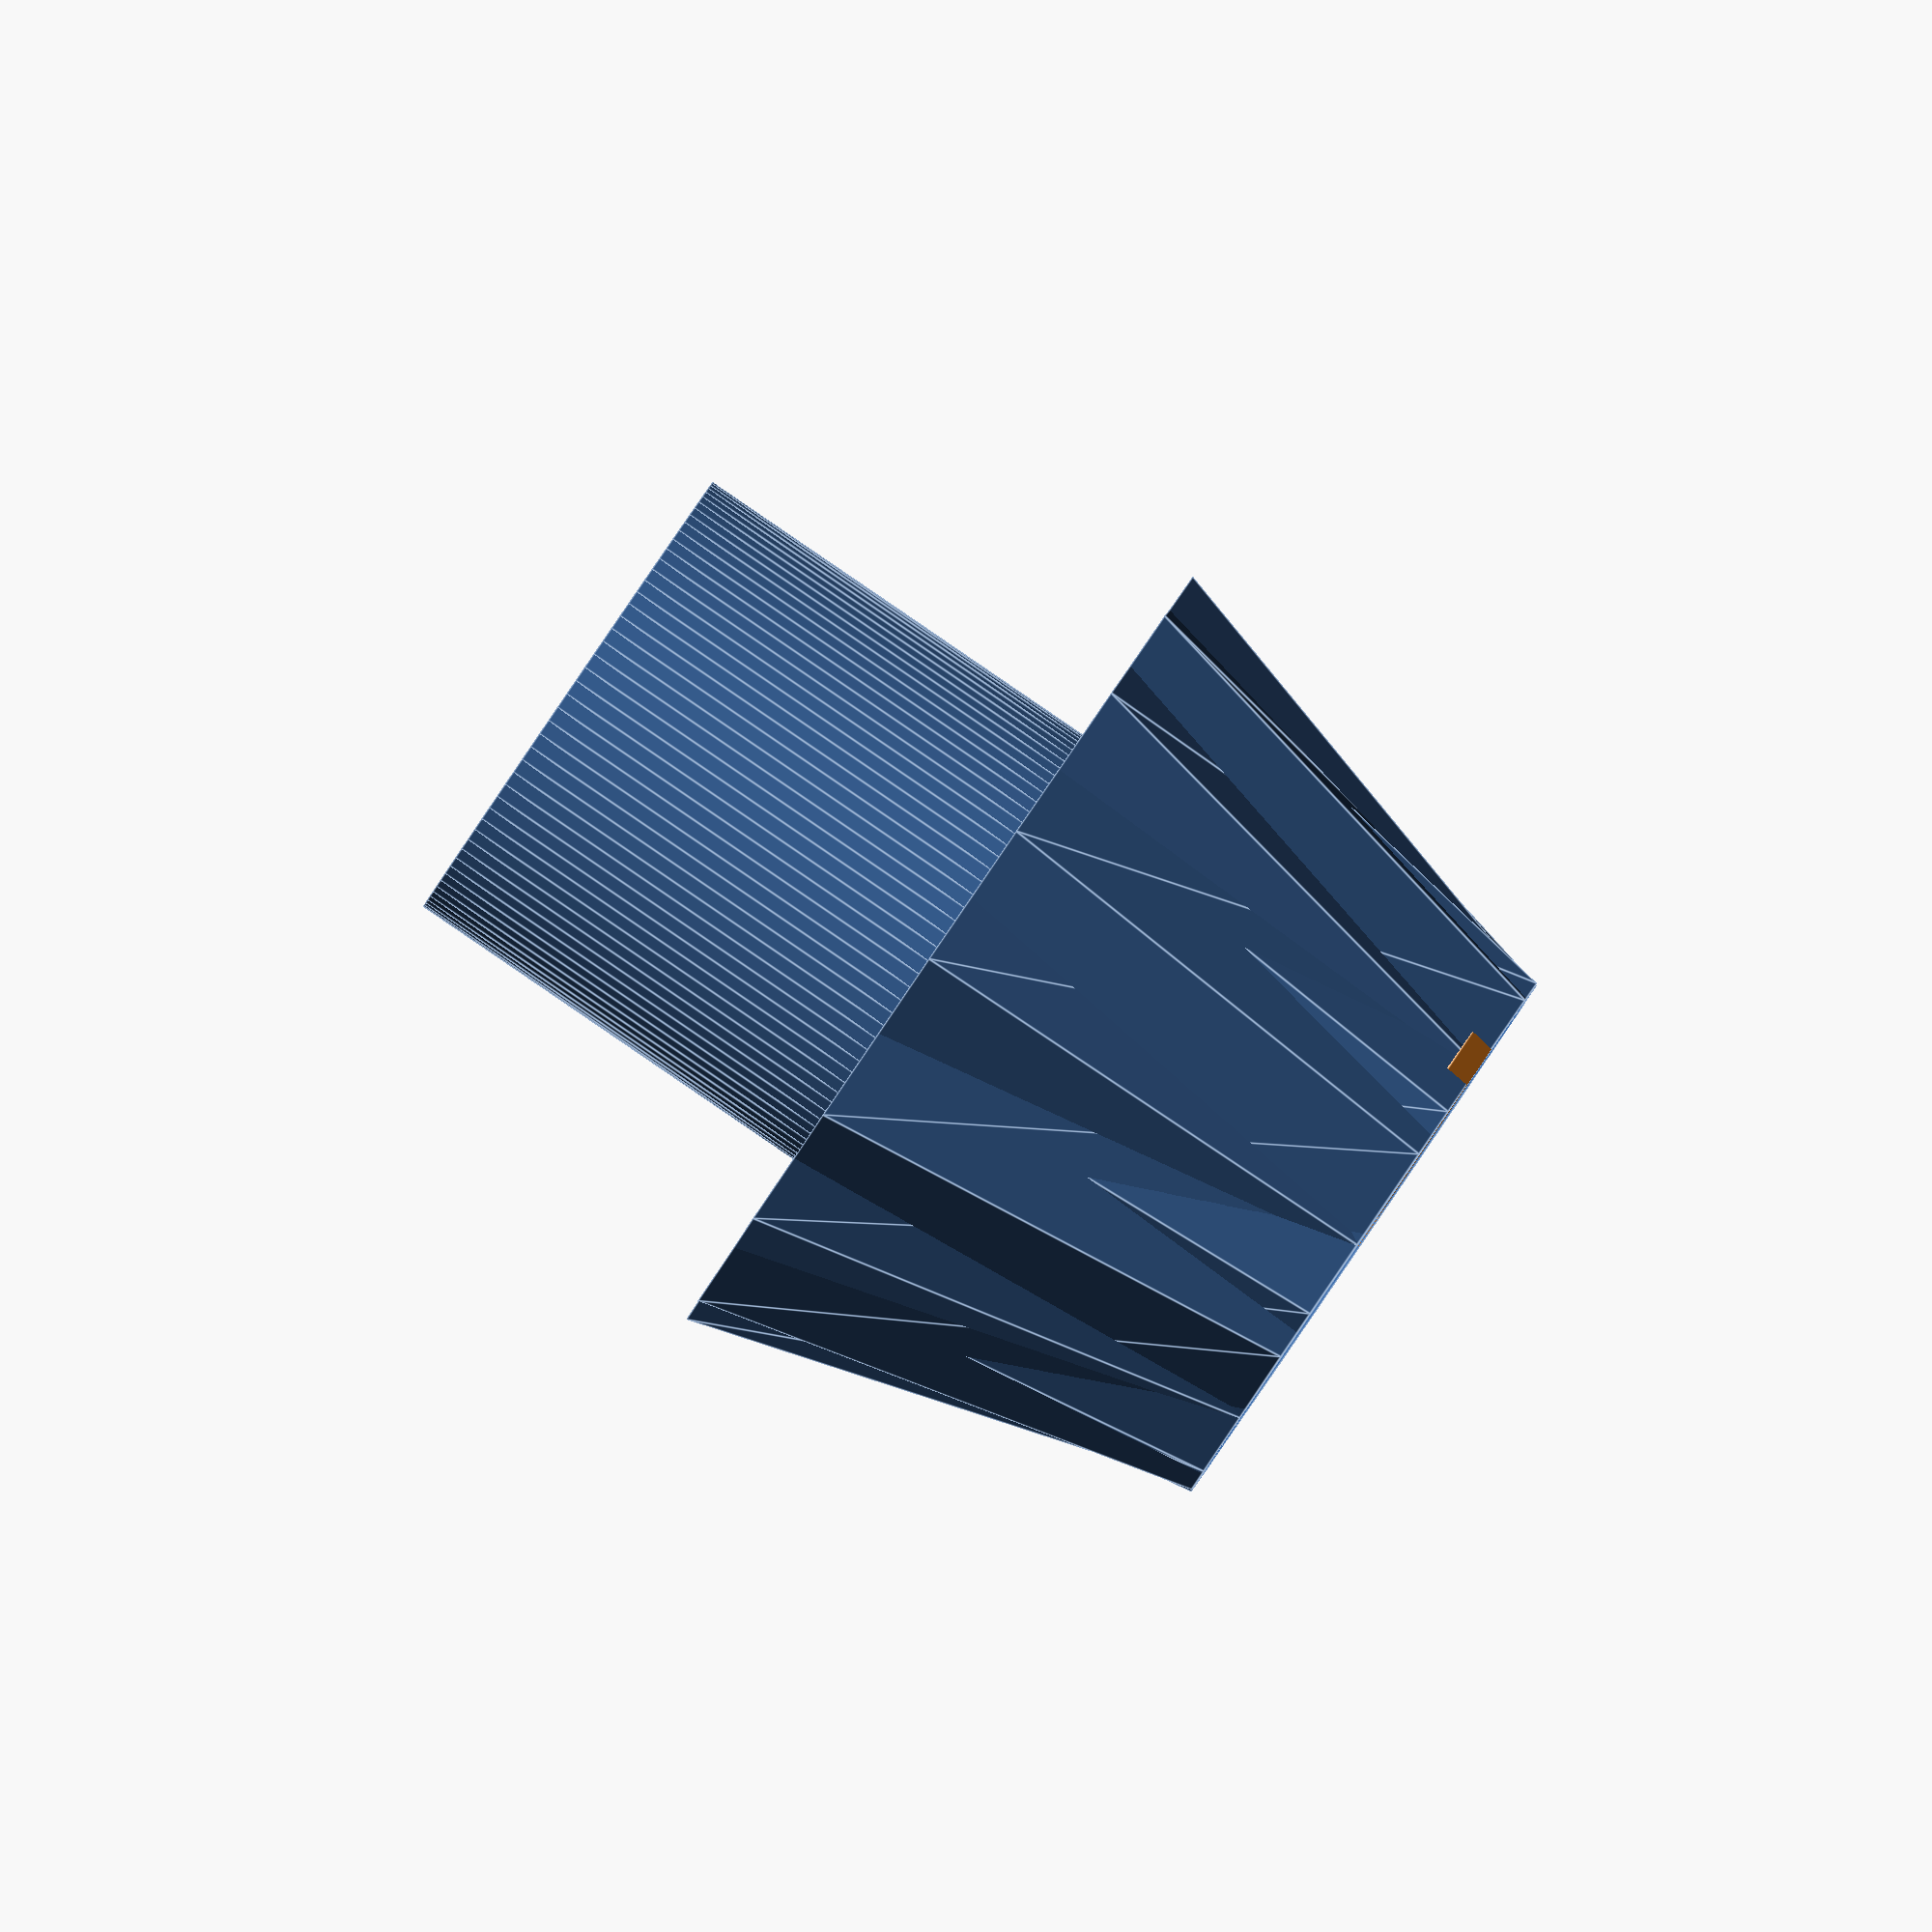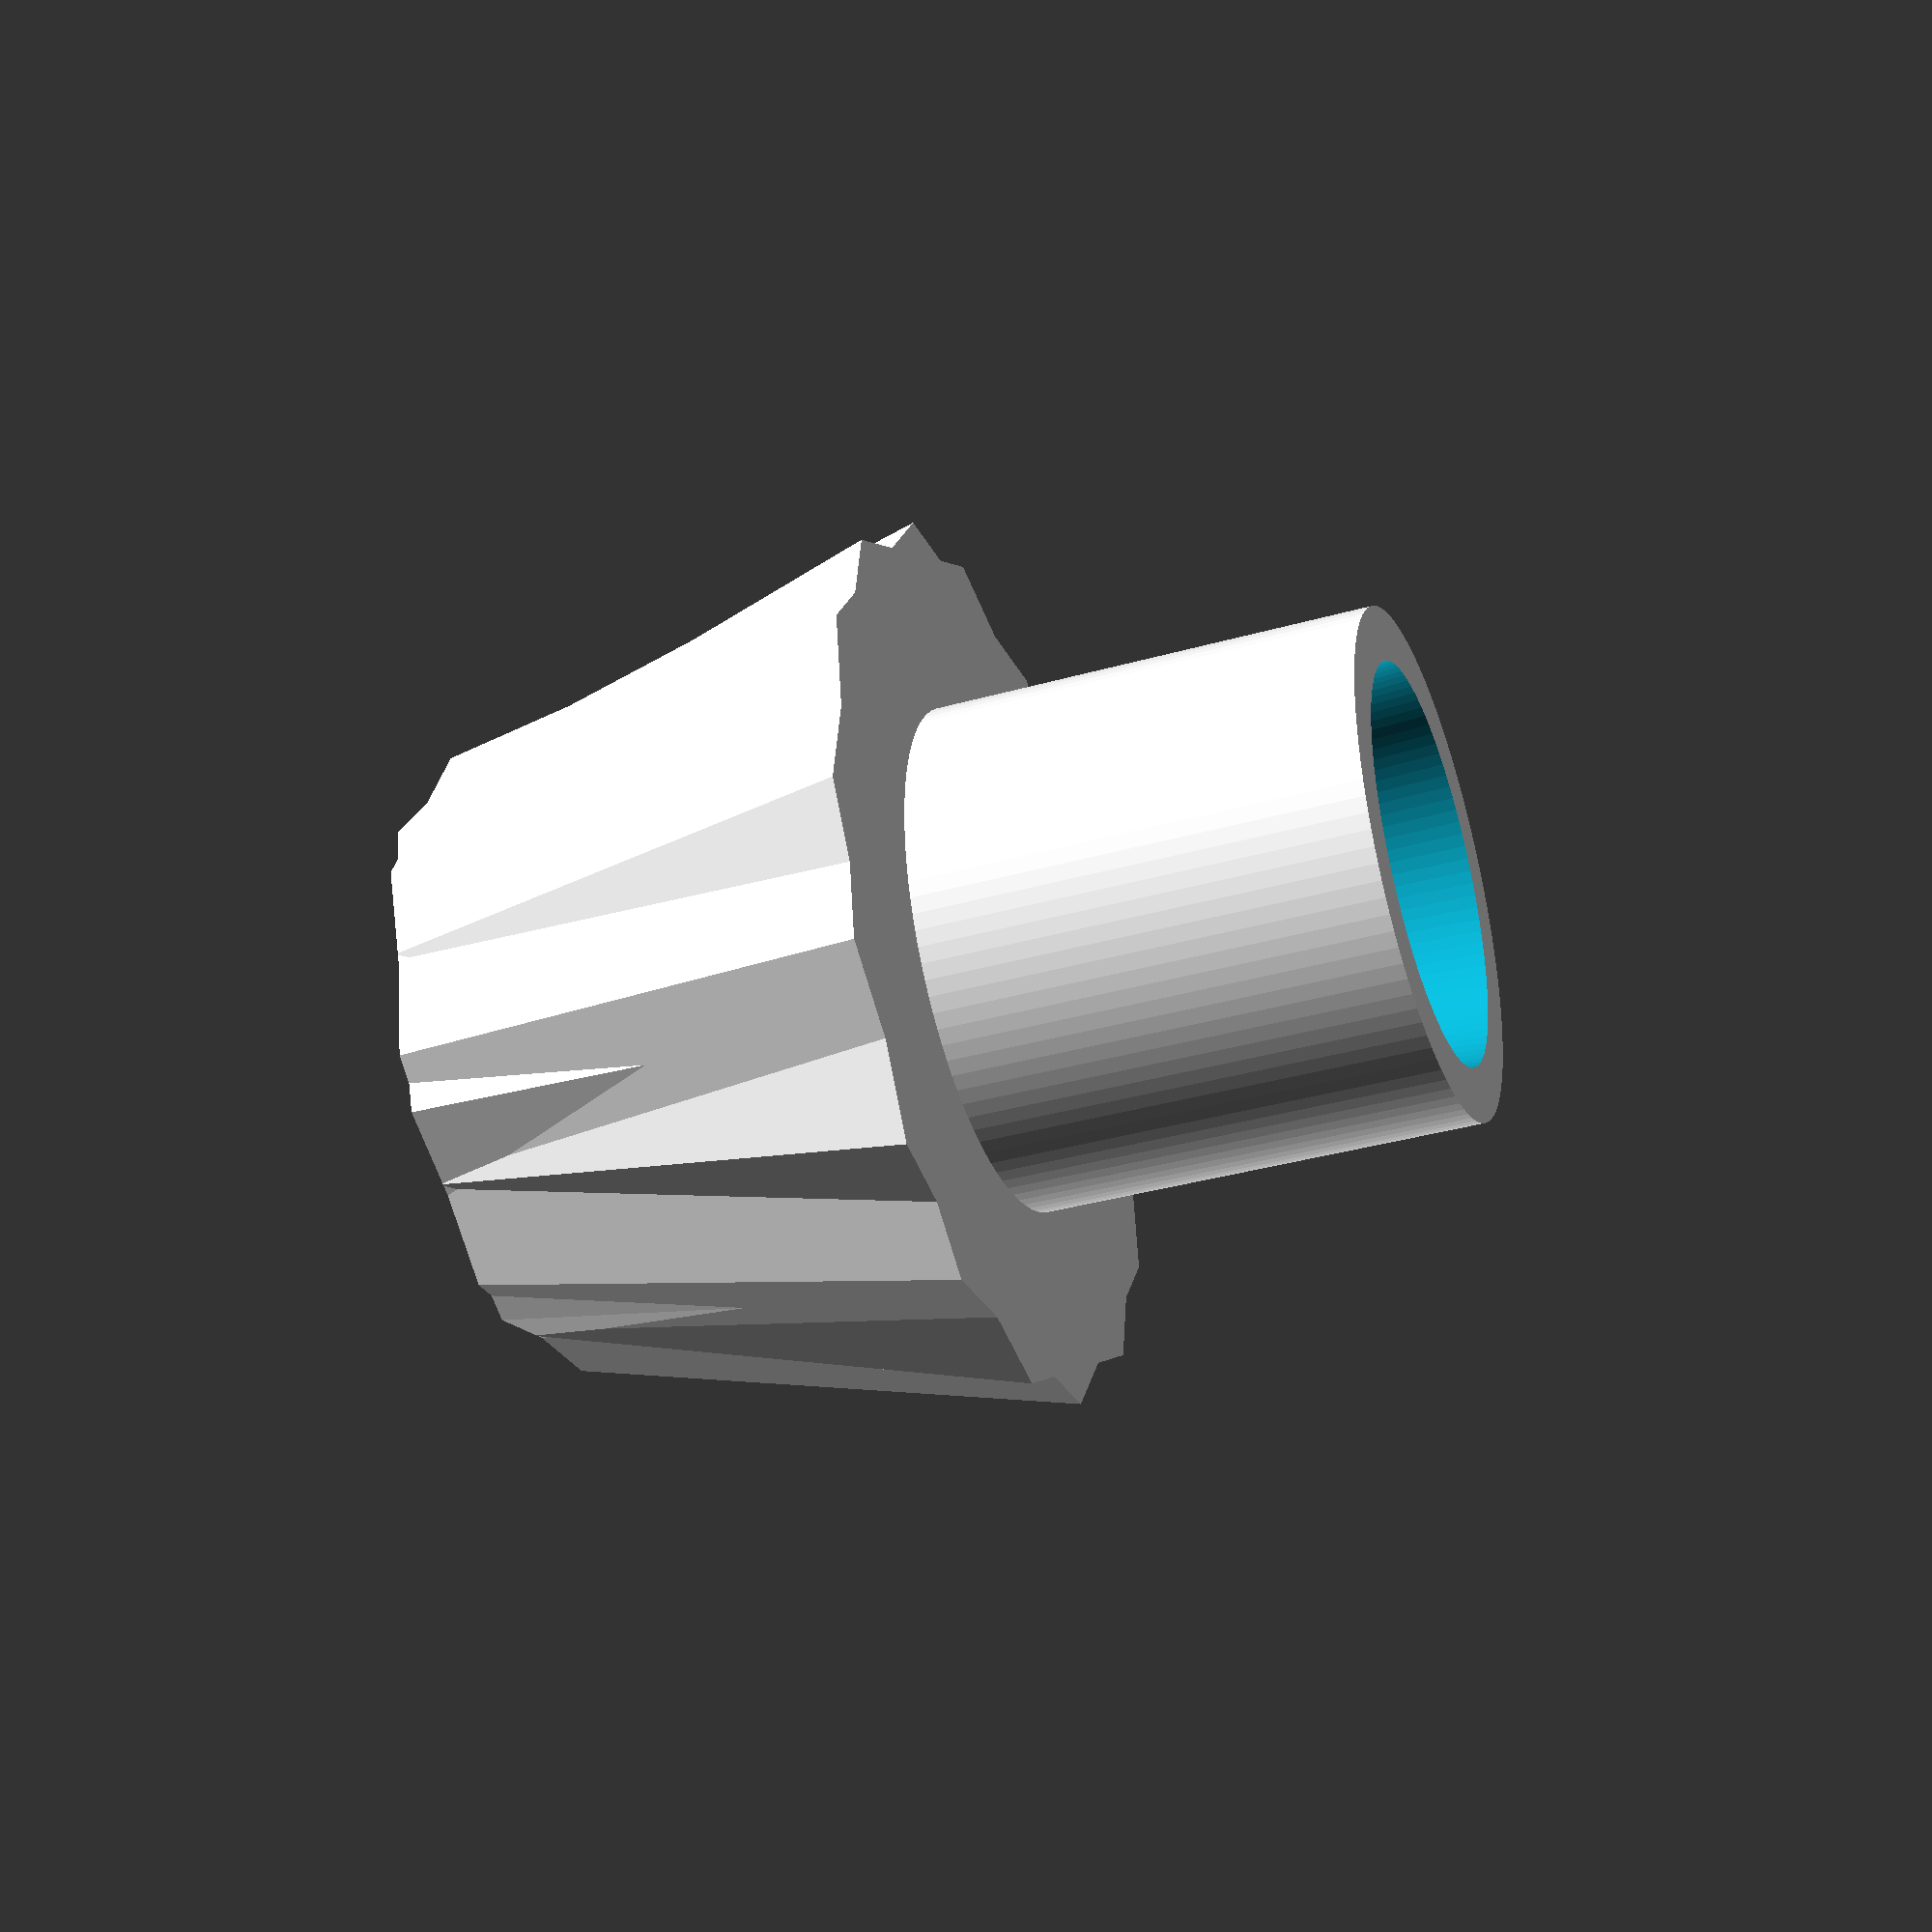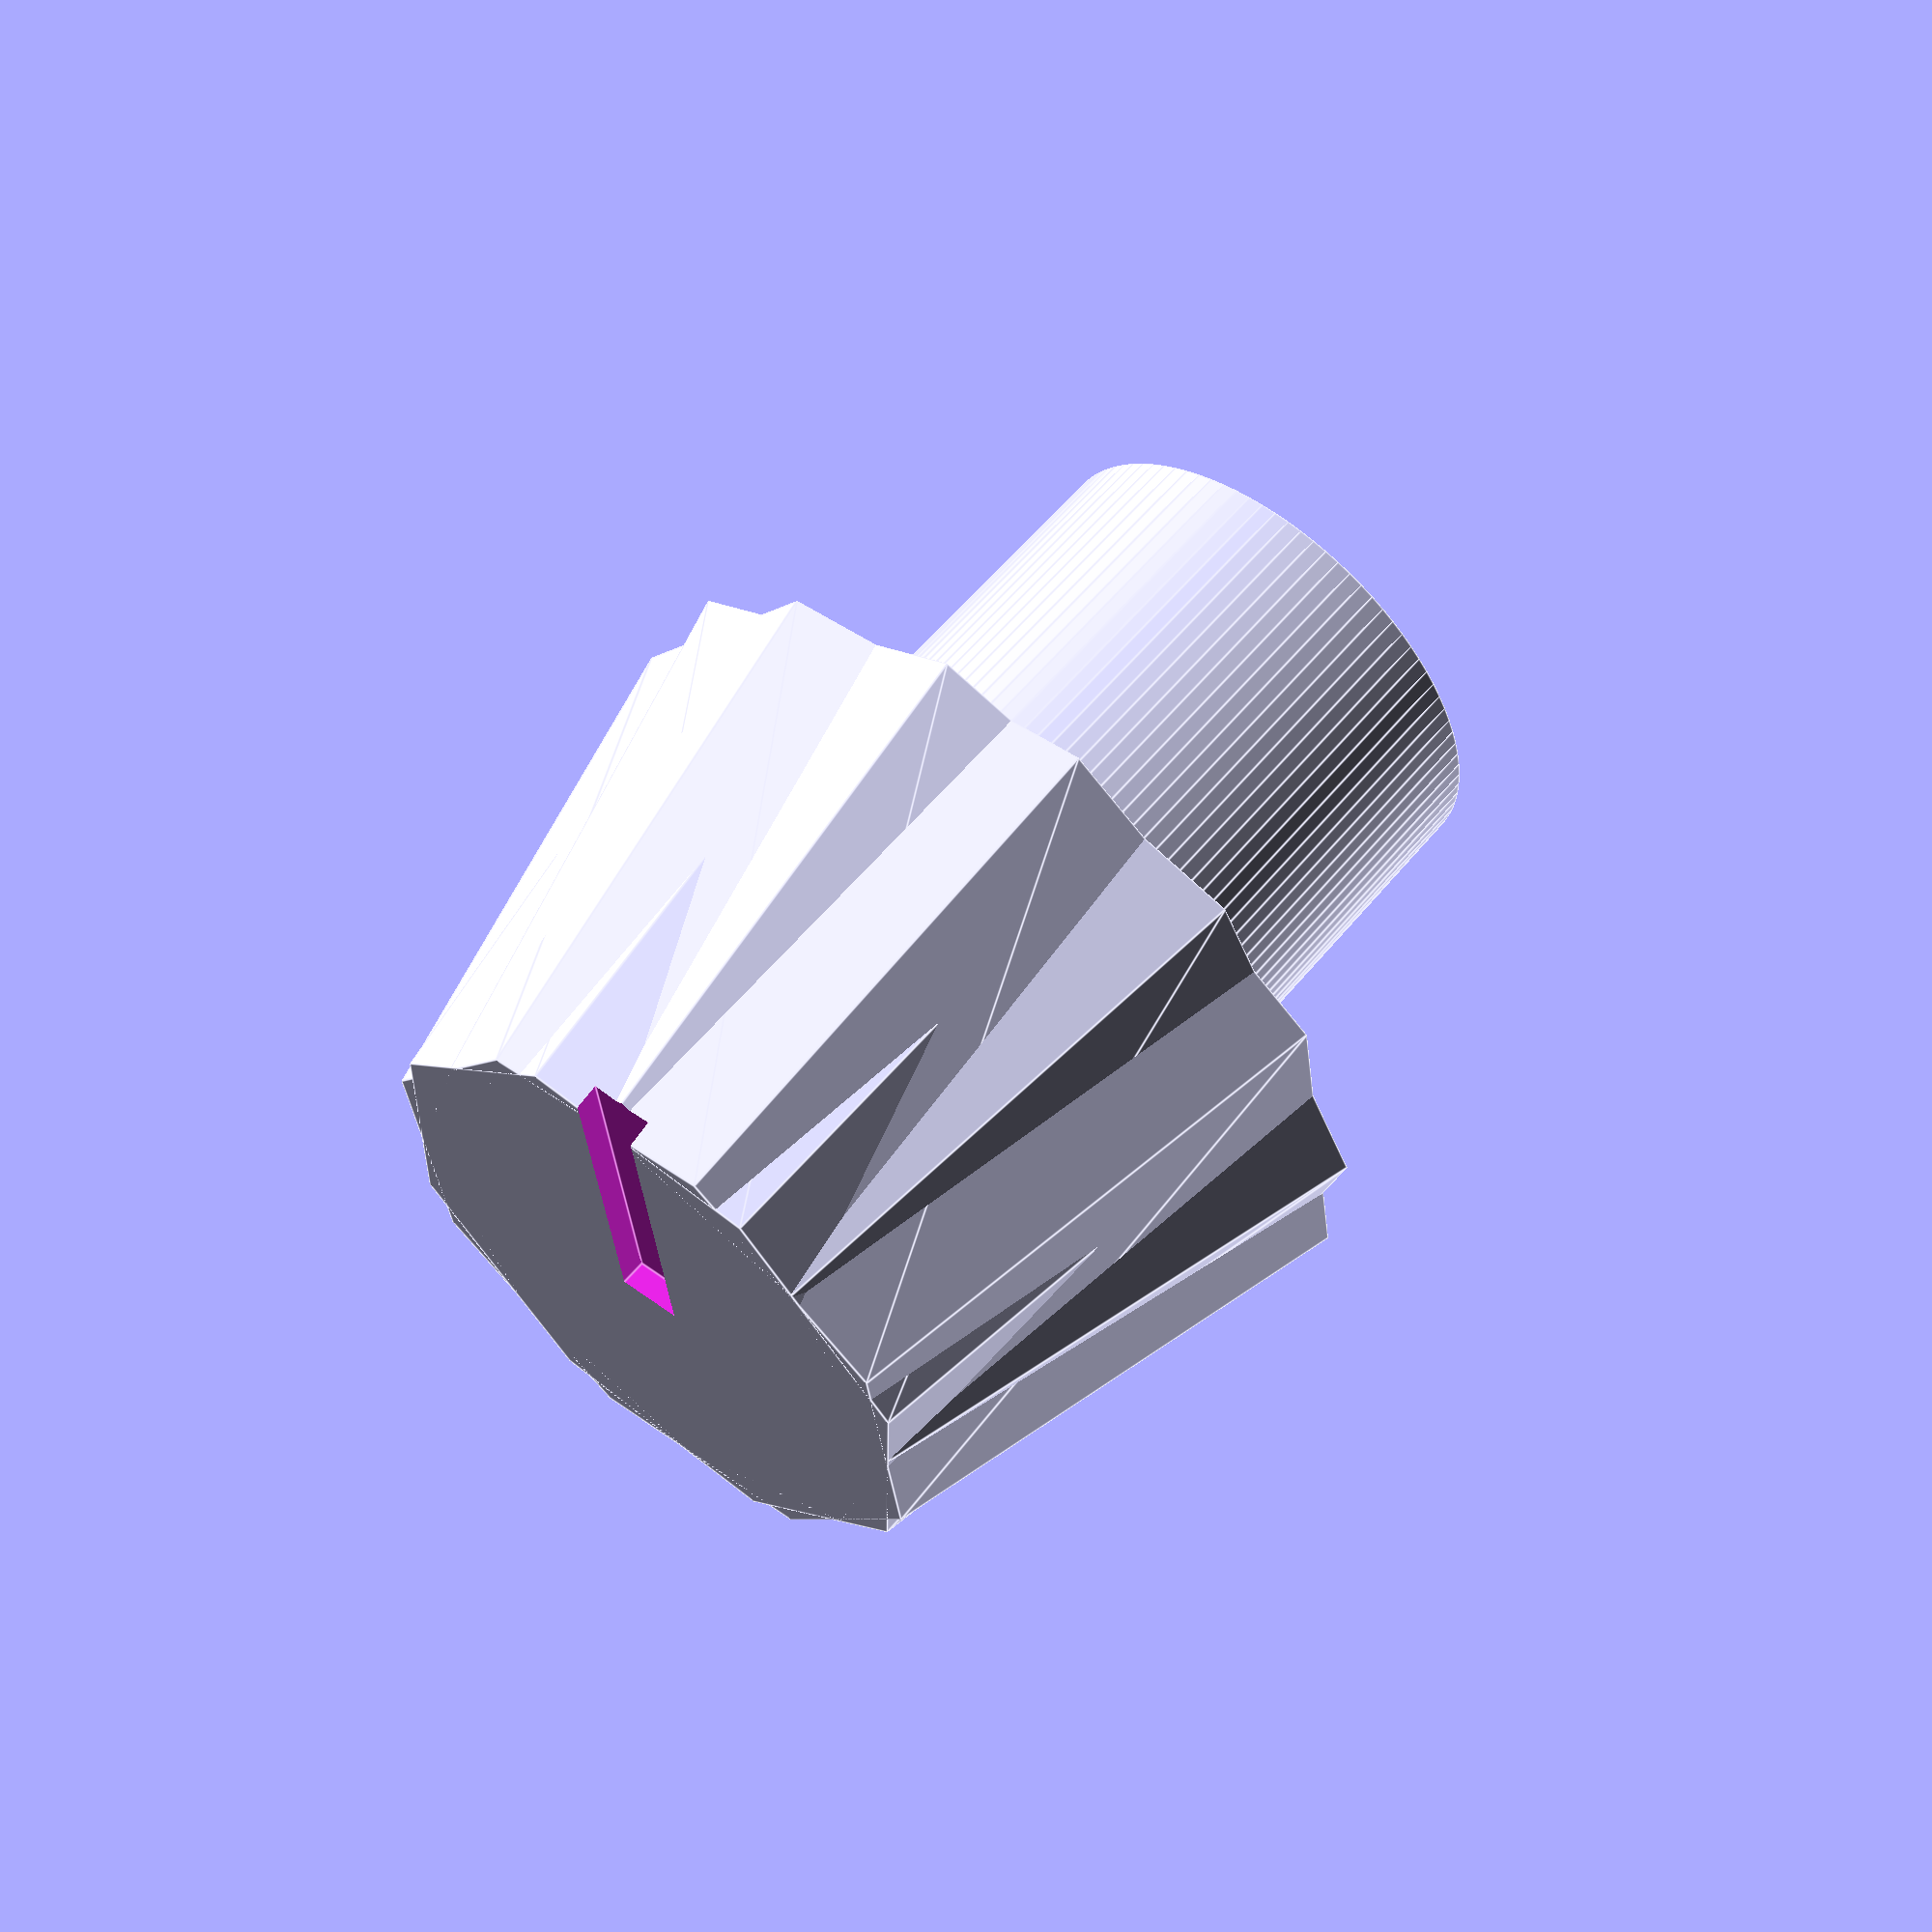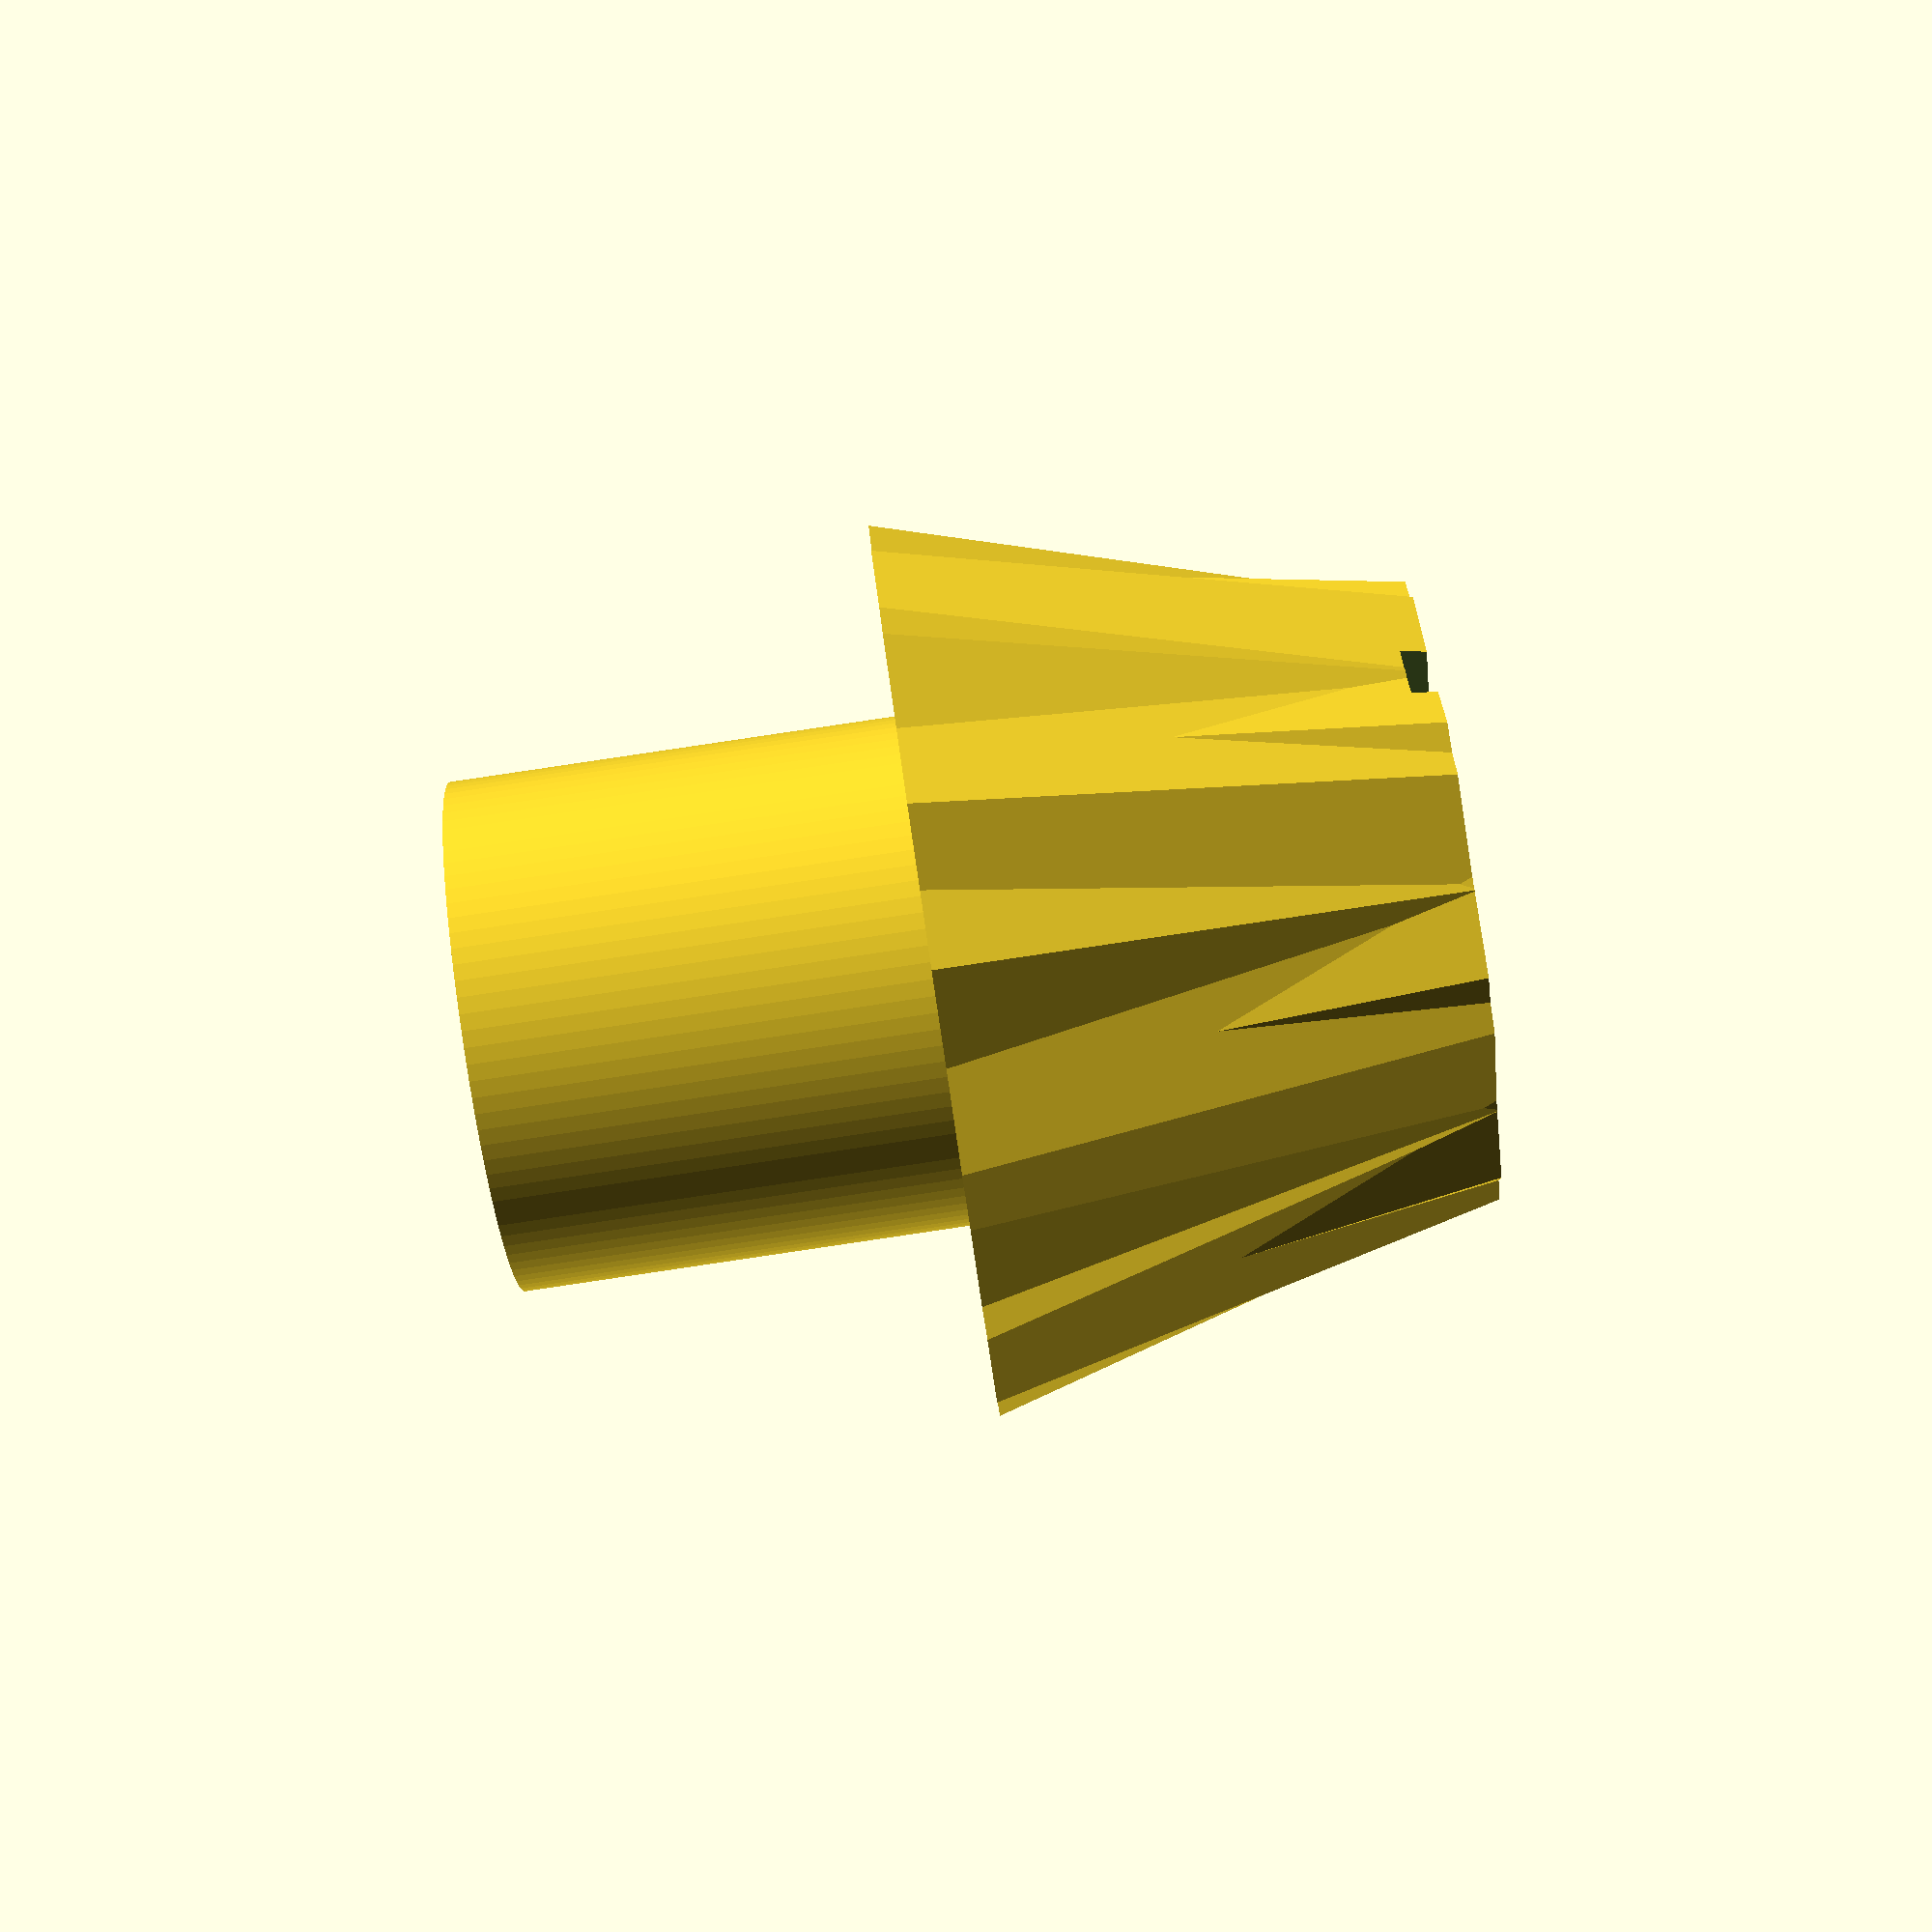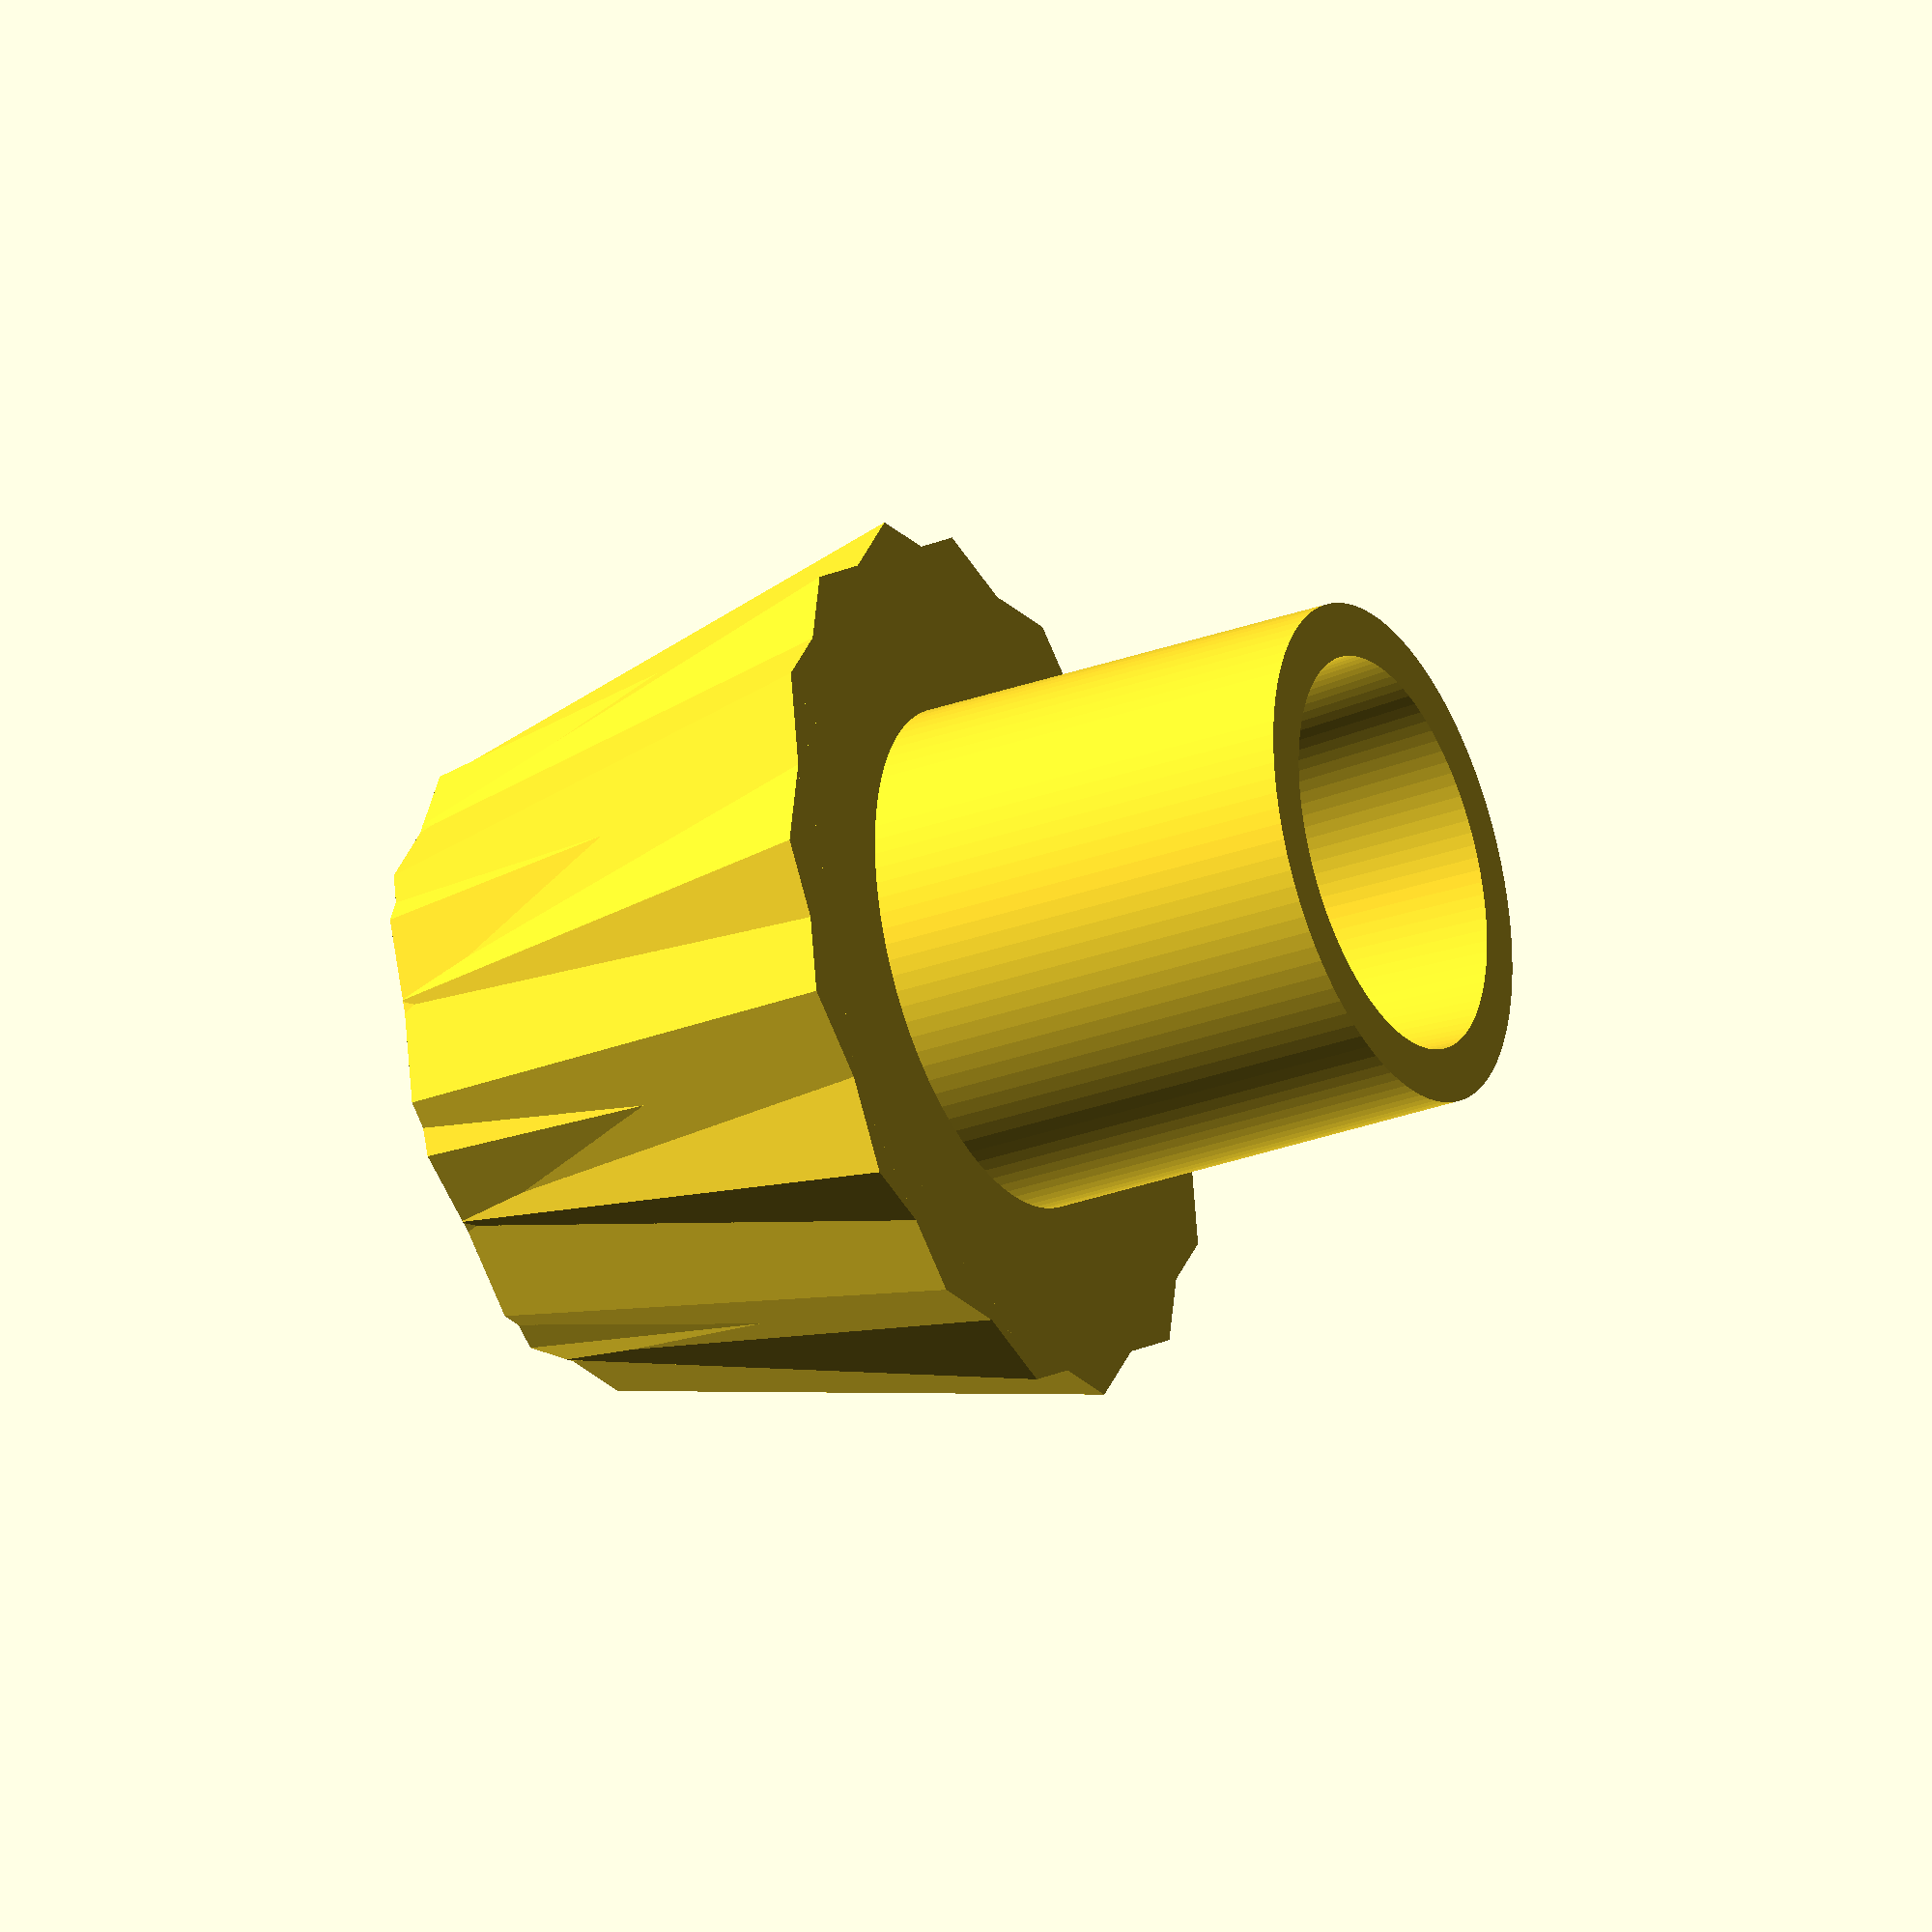
<openscad>
// This is only a knob for the prototypes

pot_height=5;
pot_diameter=6;
pot_cut_depth=1.5;
stem_diameter=8;
stem_height=7;

head_height=8;
head_diameter=14;
head_fn=8;

cross_length = pot_diameter/1.75;
cross_thickness = 0.5;
$fn=100;
module pot() {
    difference() {
        cylinder(pot_height, pot_diameter/2.1, pot_diameter/1.9);
        translate([-cross_thickness/2, -cross_length/2, -0.1]) cube([cross_thickness, cross_length,pot_height/2+2*0.1]);
        rotate([0,0,90])translate([-cross_thickness/2, -cross_length/2, -0.1]) cube([cross_thickness, cross_length,pot_height/2+2*0.1]);
    }
}

module stem() {
    difference() {
        cylinder(stem_height, stem_diameter/2,stem_diameter/2);
        rotate([0,0,45]) translate([0,0,stem_height-pot_height+0.1]) pot();
    }
}

module design_head() {
    translate([0, -0.5, -0.1]) cube([head_diameter/2, 1, 0.5]);
}

module head() {
    difference() { 
    union() {
        cylinder(head_height, head_diameter/3, head_diameter/2, $fn=head_fn);
        rotate([0,0,20]) cylinder(head_height, head_diameter/2.8, head_diameter/2, $fn=head_fn);
        rotate([0,0,30]) cylinder(head_height, head_diameter/2.8, head_diameter/2.2, $fn=head_fn);
    }
    design_head();
}
}

module full() {
    translate([0,0,head_height]) stem();
    head();
}

full();

</openscad>
<views>
elev=90.6 azim=47.4 roll=55.7 proj=o view=edges
elev=36.4 azim=32.7 roll=290.3 proj=p view=solid
elev=121.4 azim=96.2 roll=320.9 proj=p view=edges
elev=270.6 azim=225.5 roll=81.6 proj=p view=wireframe
elev=30.4 azim=303.3 roll=297.7 proj=o view=wireframe
</views>
